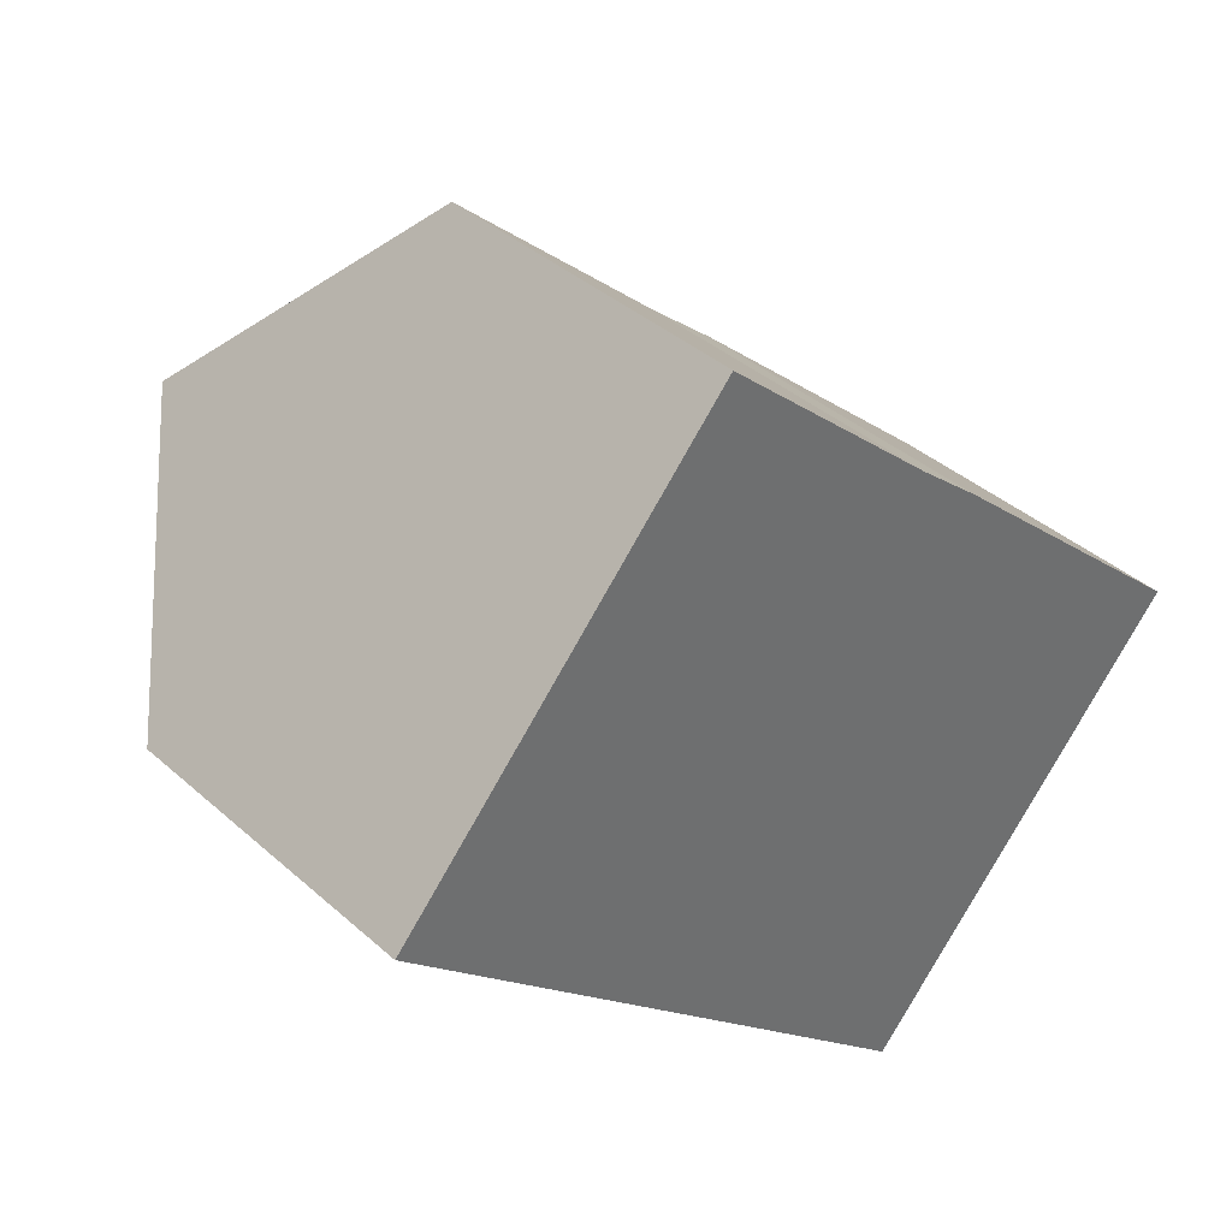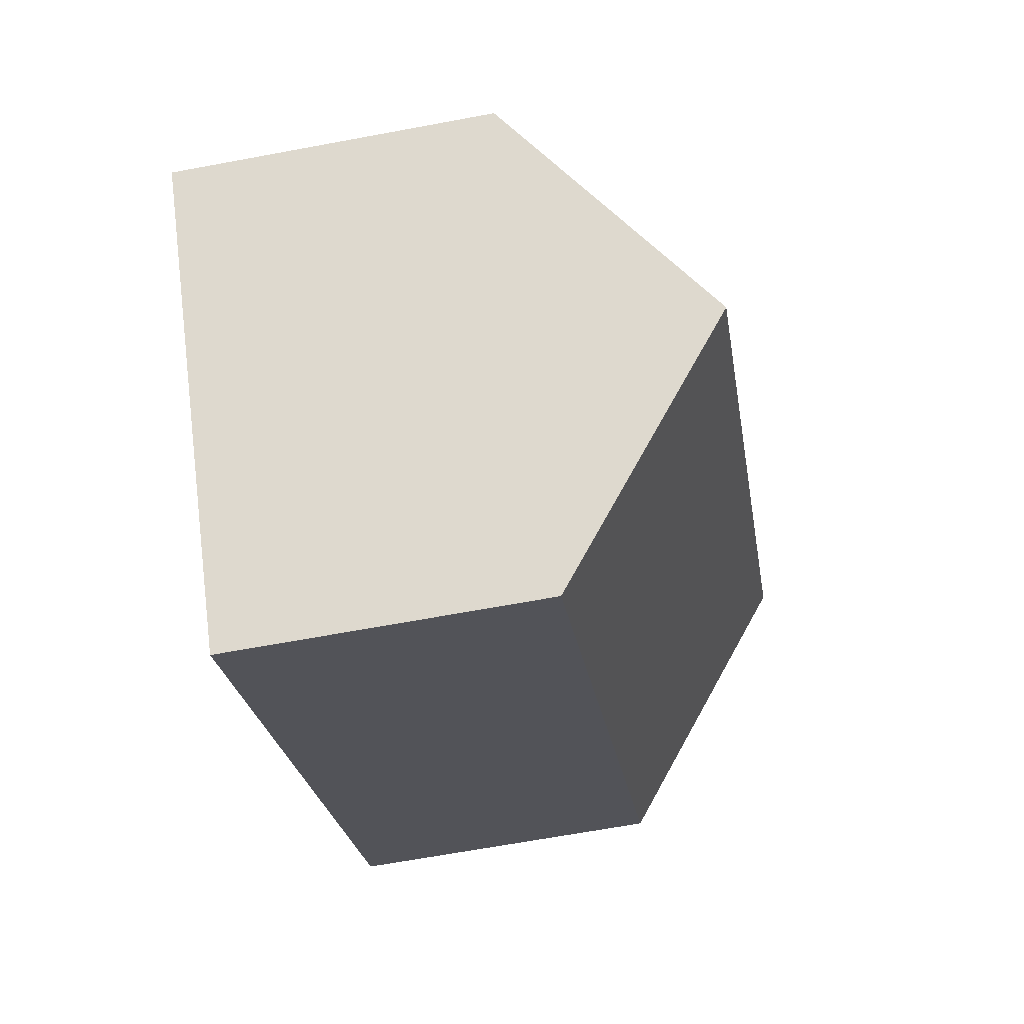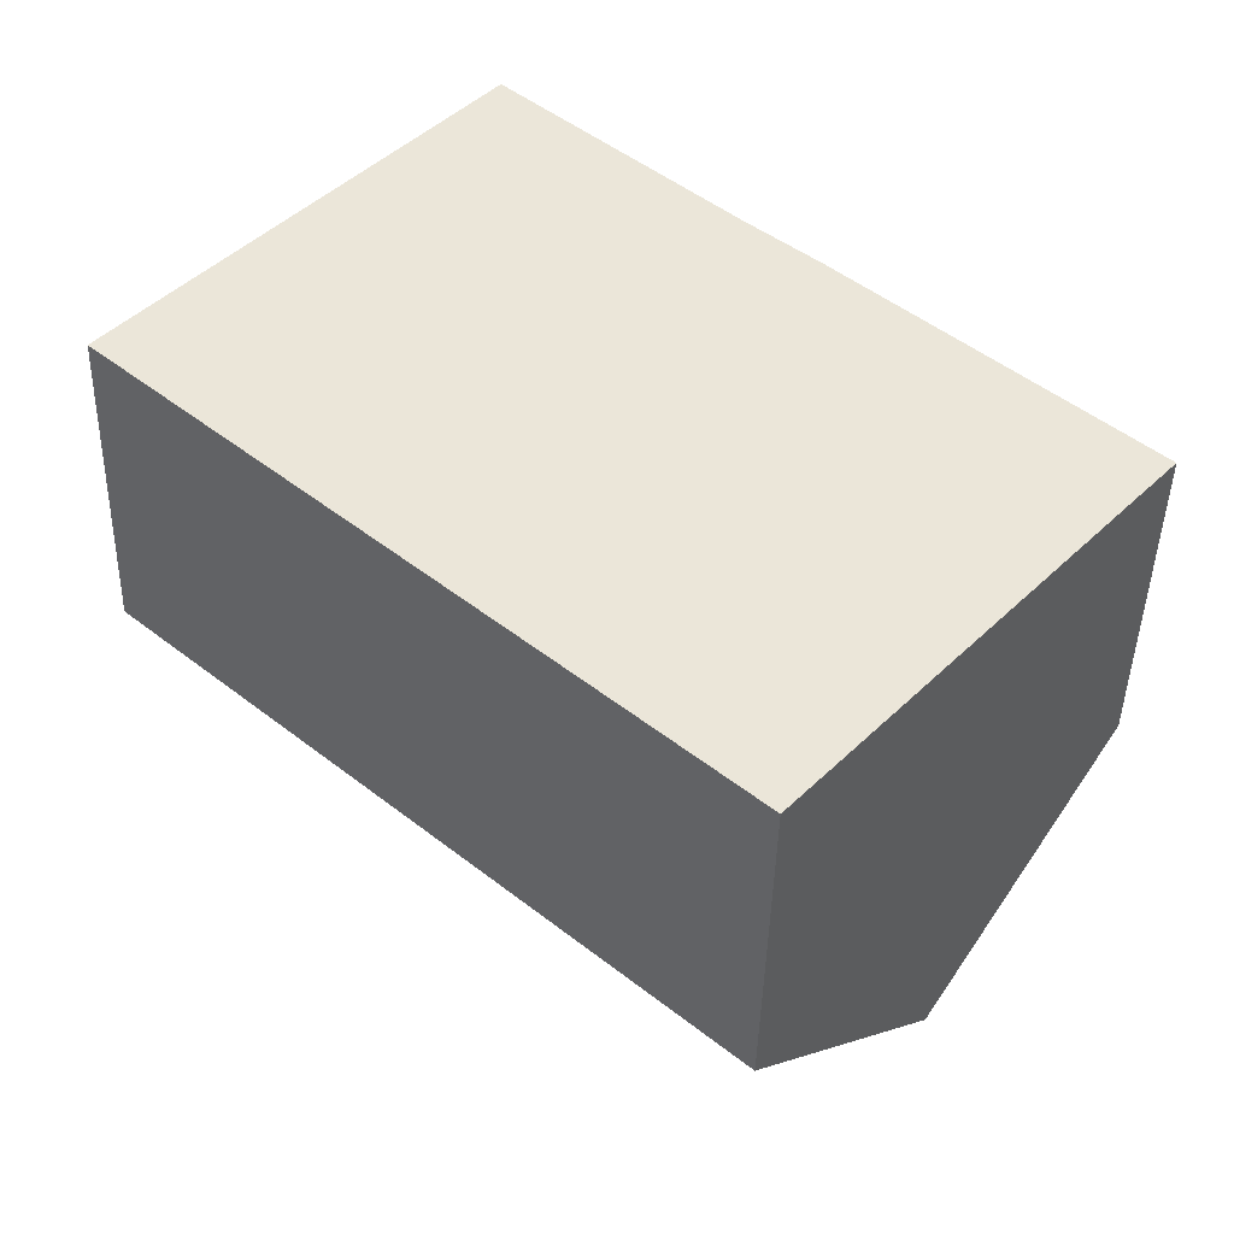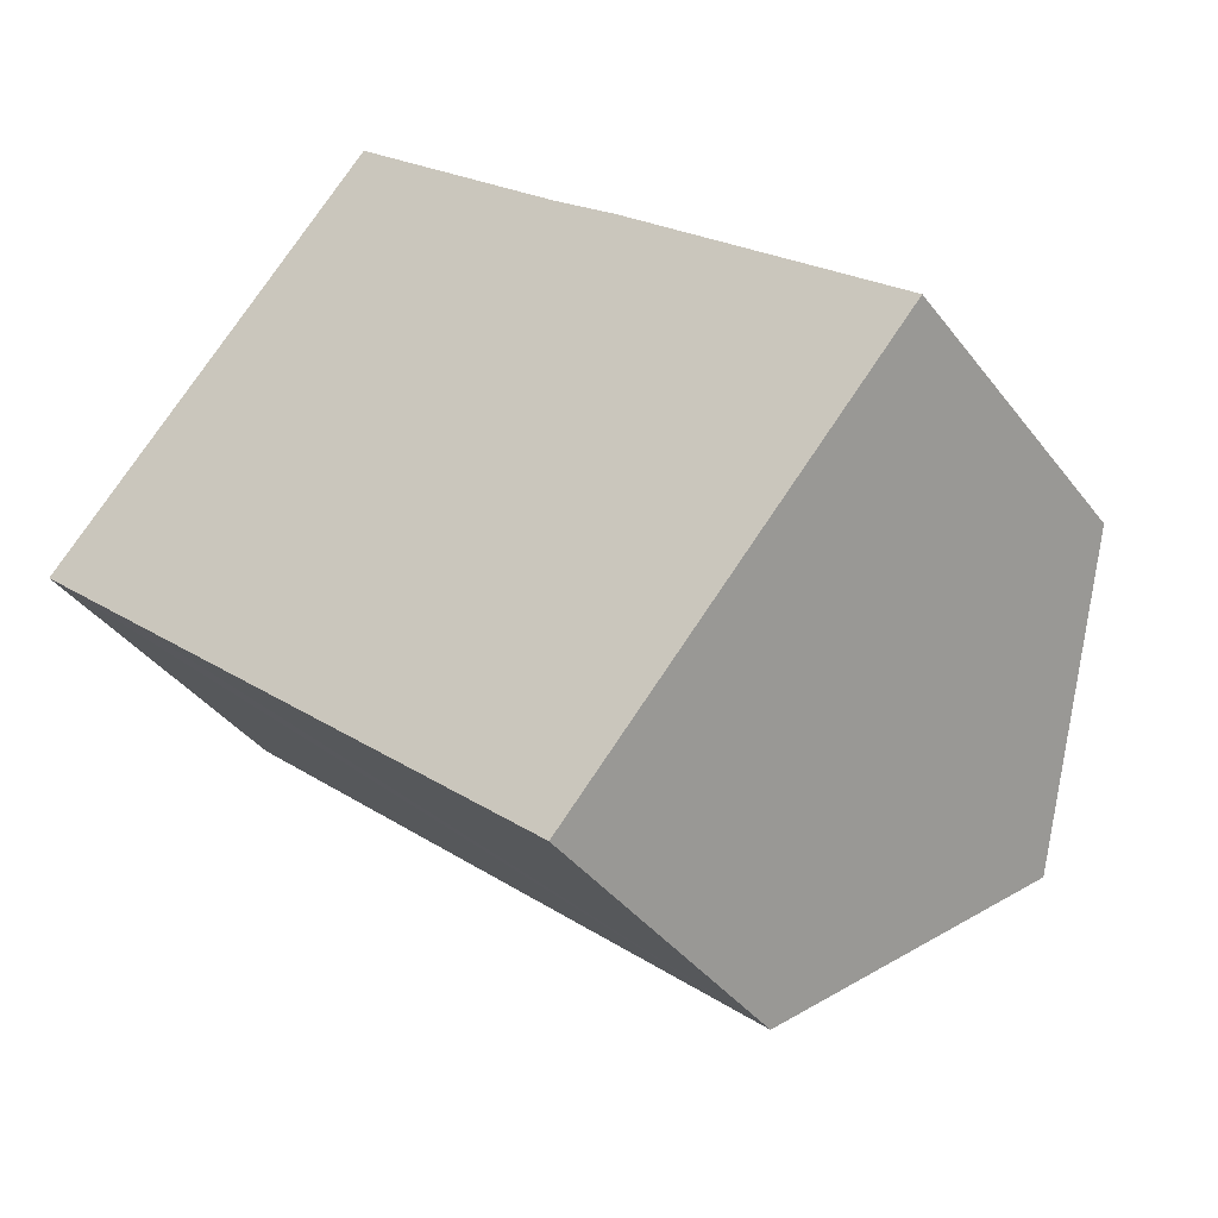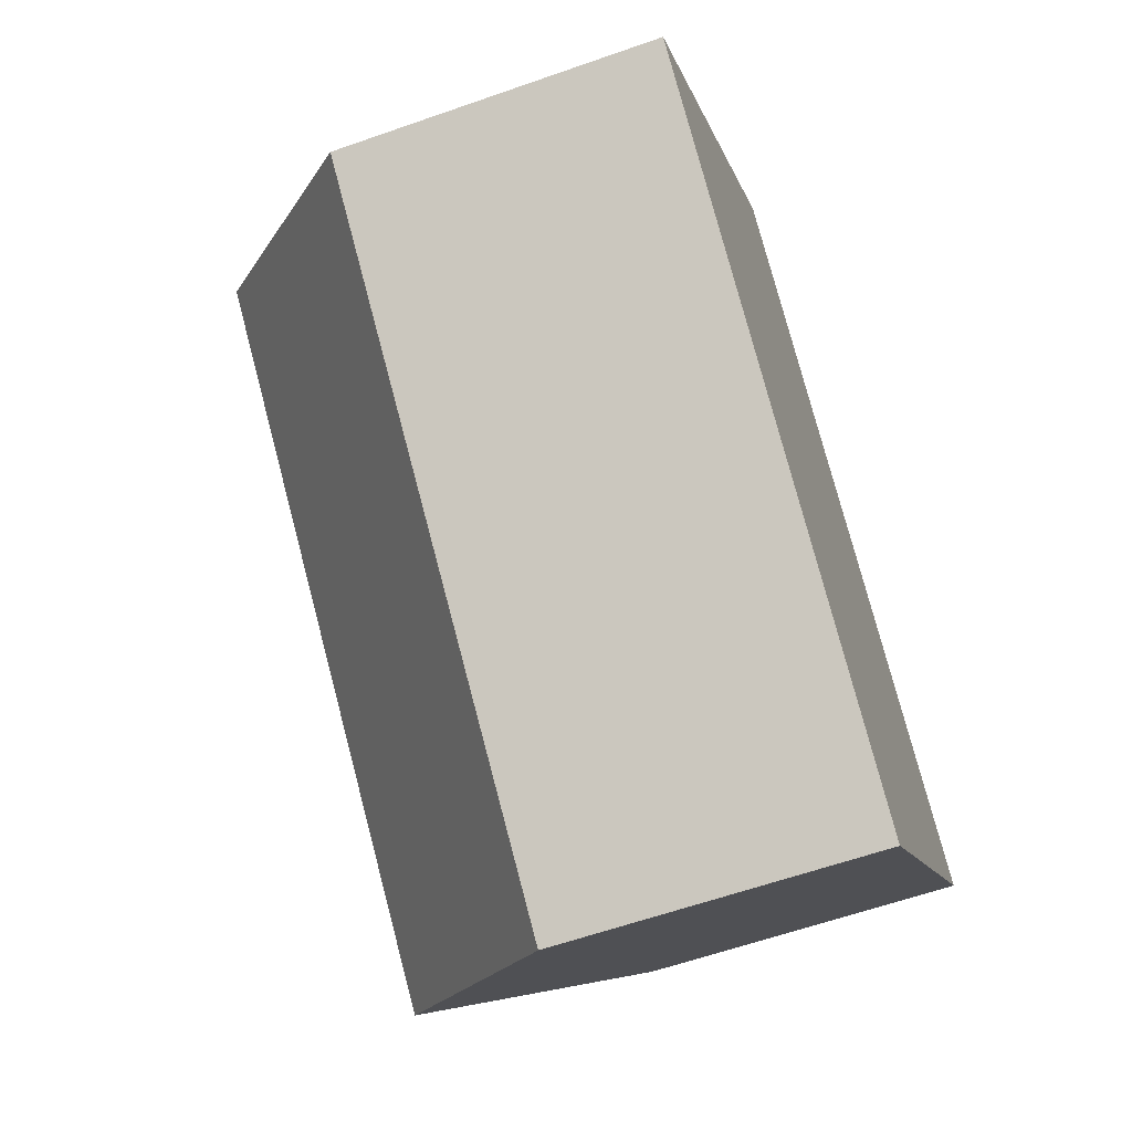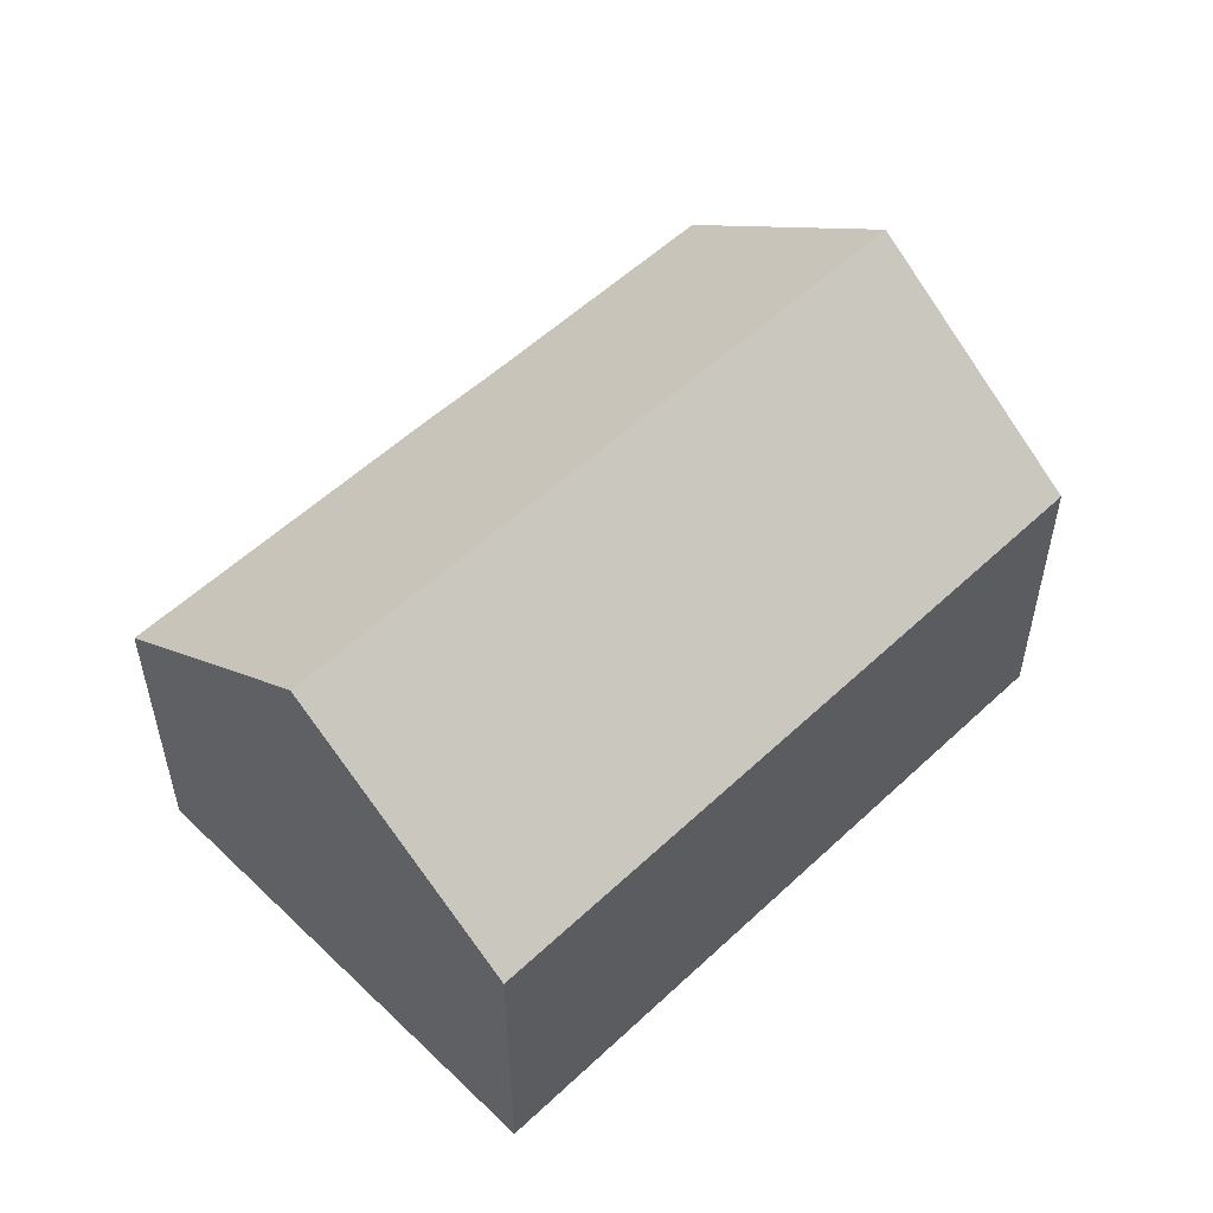
<metadata>
{"format":"obj","ext":"obj","renderer":"f3d","projection":"perspective","resolution":1024,"background":"white","views":[{"elev":38.5,"azim":-41.9,"up":"+Z"},{"elev":-65.0,"azim":100.7,"up":"+Z"},{"elev":-43.8,"azim":-1.4,"up":"+Z"},{"elev":-38.8,"azim":32.9,"up":"+Z"},{"elev":-60.6,"azim":-70.2,"up":"+Z"},{"elev":55.3,"azim":177.0,"up":"+Y"}]}
</metadata>
<code>
v  14.96 10.4 -6.326
v  12.7 6.558 2.601
v  18.39 6.577 -2.466
v  3.434 10.4 3.86
v  11.38 6.592 3.71
v  6.869 6.577 7.72
v  2.162 6.571 -1.923
v  11.49 6.54 -10.22
v  0 6.578 4.028e-16
v  0 0 0
v  3.434 -2.364e-16 3.86
v  6.869 -4.727e-16 7.72
v  11.38 -2.272e-16 3.71
v  12.7 -1.593e-16 2.601
v  18.39 1.51e-16 -2.466
v  14.96 3.874e-16 -6.326
v  11.49 6.26e-16 -10.22
v  2.162 1.177e-16 -1.923
g defaultobject
f 1 2 3
f 2 1 4
f 2 4 5
f 5 4 6
f 7 1 8
f 1 7 4
f 4 7 9
f 10 4 9
f 4 10 6
f 6 10 11
f 6 11 12
f 6 13 5
f 13 6 12
f 13 2 5
f 2 13 14
f 2 15 3
f 15 2 14
f 15 1 3
f 1 15 8
f 8 15 16
f 8 16 17
f 7 10 9
f 10 7 8
f 10 8 18
f 18 8 17
f 14 16 15
f 16 14 17
f 17 14 18
f 18 14 13
f 18 13 12
f 18 12 11
f 18 11 10

</code>
